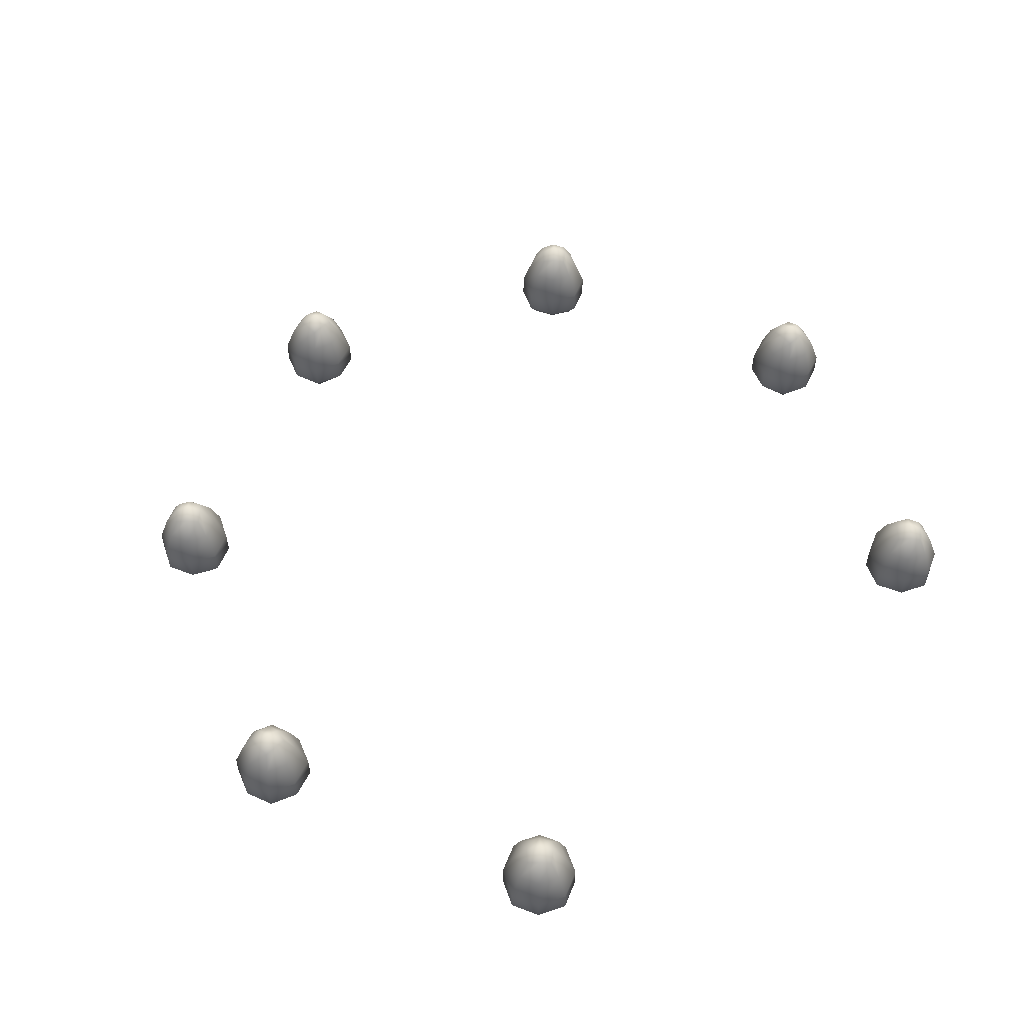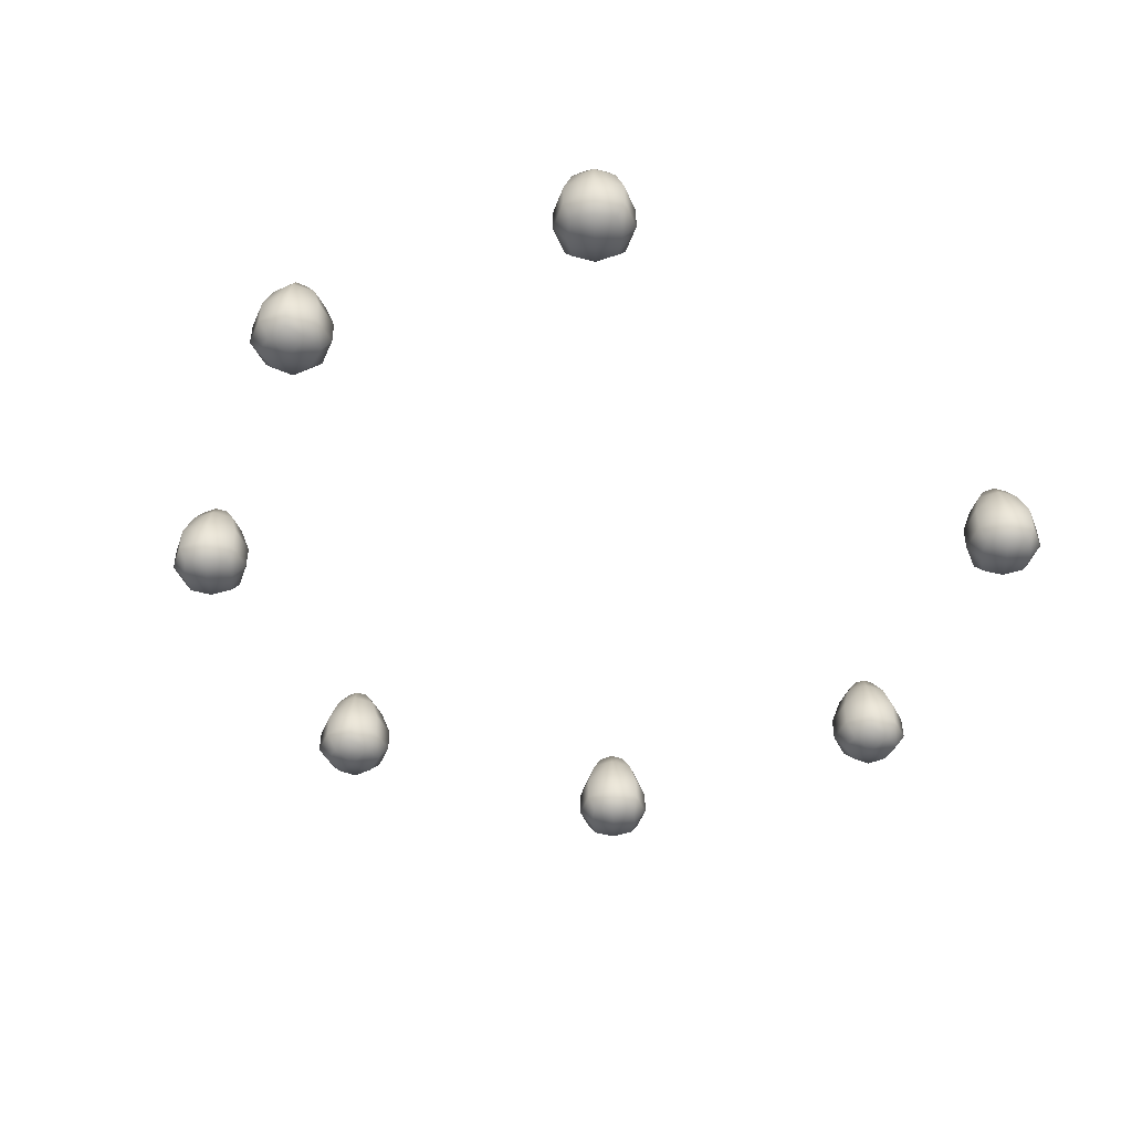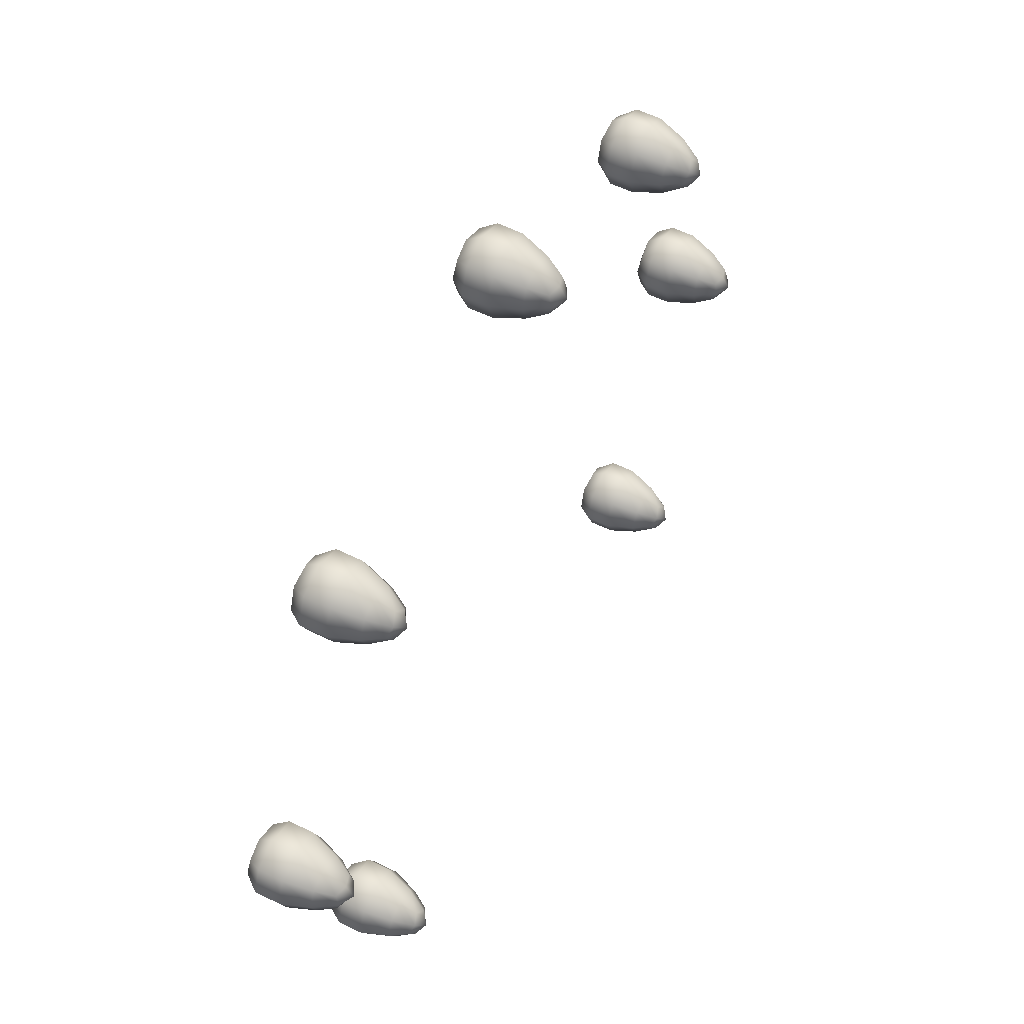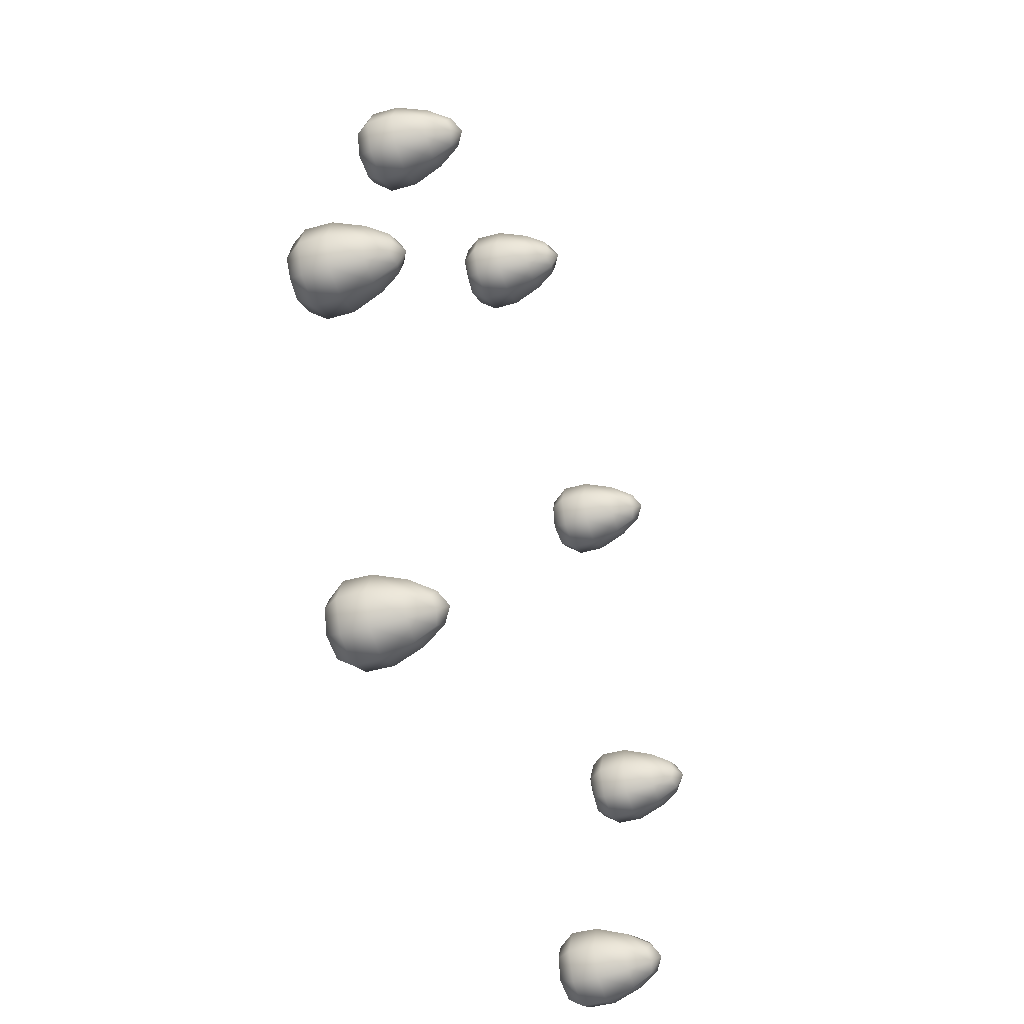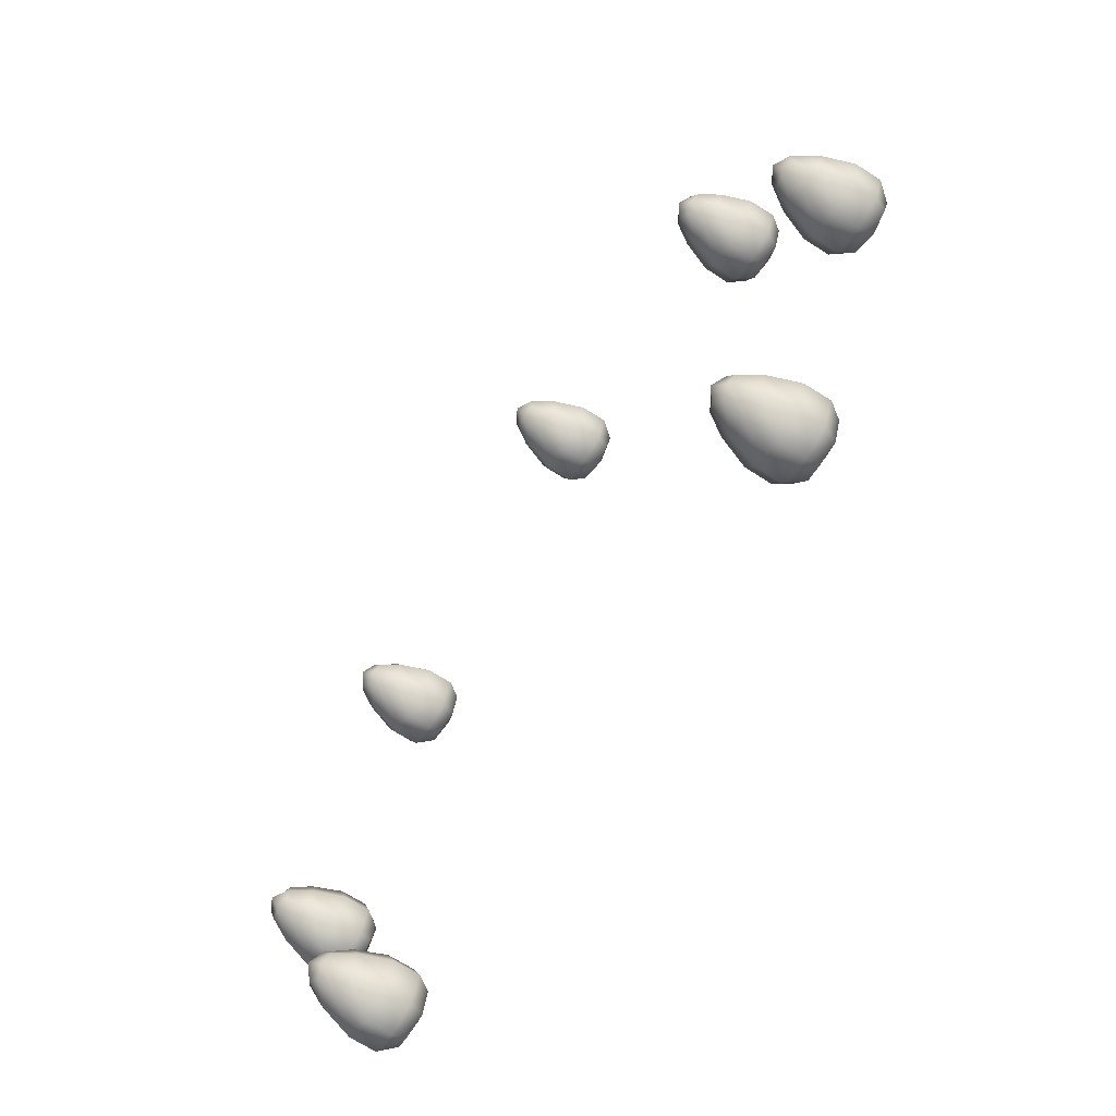
<metadata>
{"format":"obj","ext":"obj","renderer":"f3d","projection":"perspective","resolution":1024,"background":"white","views":[{"elev":54.9,"azim":136.3,"up":"+Y"},{"elev":-46.2,"azim":136.6,"up":"+Y"},{"elev":55.4,"azim":117.6,"up":"+Z"},{"elev":-40.4,"azim":109.6,"up":"+Z"},{"elev":-69.1,"azim":-122.8,"up":"+Z"}]}
</metadata>
<code>
o cake_birthday_cut_candle_fire
v -0.2967 0.7037 -0.2706
v -0.2967 0.7433 -0.2609
v -0.3271 0.7037 -0.3009
v -0.3367 0.7433 -0.3009
v -0.2663 0.7037 -0.3009
v -0.2567 0.7433 -0.3009
v -0.2967 0.7037 -0.3313
v -0.2967 0.7433 -0.3409
v -0.2967 0.7907 -0.2832
v -0.3145 0.7907 -0.3009
v -0.2967 0.7907 -0.3187
v -0.279 0.7907 -0.3009
v -0.315 0.701 -0.2827
v -0.2967 0.7178 -0.2608
v -0.3242 0.7433 -0.2734
v -0.3369 0.7178 -0.3009
v -0.315 0.701 -0.3192
v -0.3242 0.7433 -0.3284
v -0.2967 0.7178 -0.3411
v -0.2785 0.701 -0.3192
v -0.2692 0.7433 -0.3284
v -0.2566 0.7178 -0.3009
v -0.2785 0.701 -0.2827
v -0.2692 0.7433 -0.2734
v -0.3066 0.7944 -0.291
v -0.3066 0.7944 -0.3108
v -0.2868 0.7944 -0.3108
v -0.2868 0.7944 -0.291
v -0.3262 0.7721 -0.3009
v -0.2967 0.7721 -0.3304
v -0.2673 0.7721 -0.3009
v -0.2967 0.7721 -0.2715
v -0.3243 0.7175 -0.2734
v -0.3243 0.7175 -0.3285
v -0.2692 0.7175 -0.3285
v -0.2692 0.7175 -0.2734
v -0.2967 0.6954 -0.3009
v -0.3168 0.7725 -0.321
v -0.2967 0.8021 -0.3009
v -0.2767 0.7725 -0.321
v -0.3168 0.7725 -0.2809
v -0.2767 0.7725 -0.2809
v -0.4011 0.7037 0.01851
v -0.3943 0.7433 0.02531
v -0.4441 0.7037 0.01851
v -0.4509 0.7433 0.02531
v -0.4011 0.7037 -0.02446
v -0.3943 0.7433 -0.03127
v -0.4441 0.7037 -0.02446
v -0.4509 0.7433 -0.03127
v -0.4101 0.7907 0.009584
v -0.4352 0.7907 0.009584
v -0.4352 0.7907 -0.01554
v -0.4101 0.7907 -0.01554
v -0.4226 0.701 0.02282
v -0.3942 0.7178 0.02543
v -0.4226 0.7433 0.03592
v -0.451 0.7178 0.02543
v -0.4484 0.701 -0.002976
v -0.4615 0.7433 -0.002976
v -0.451 0.7178 -0.03138
v -0.4226 0.701 -0.02877
v -0.4226 0.7433 -0.04187
v -0.3942 0.7178 -0.03138
v -0.3968 0.701 -0.002976
v -0.3837 0.7433 -0.002976
v -0.4226 0.7944 0.01102
v -0.4366 0.7944 -0.002976
v -0.4226 0.7944 -0.01697
v -0.4086 0.7944 -0.002976
v -0.4434 0.7721 0.01785
v -0.4434 0.7721 -0.0238
v -0.4018 0.7721 -0.0238
v -0.4018 0.7721 0.01785
v -0.4226 0.7175 0.03602
v -0.4616 0.7175 -0.002976
v -0.4226 0.7175 -0.04197
v -0.3836 0.7175 -0.002976
v -0.4226 0.6954 -0.002976
v -0.451 0.7725 -0.002976
v -0.4226 0.8021 -0.002976
v -0.4226 0.7725 -0.03135
v -0.4226 0.7725 0.0254
v -0.3942 0.7725 -0.002976
v -0.2706 0.7037 0.2967
v -0.2609 0.7433 0.2967
v -0.3009 0.7037 0.3271
v -0.3009 0.7433 0.3367
v -0.3009 0.7037 0.2663
v -0.3009 0.7433 0.2567
v -0.3313 0.7037 0.2967
v -0.3409 0.7433 0.2967
v -0.2832 0.7907 0.2967
v -0.3009 0.7907 0.3145
v -0.3187 0.7907 0.2967
v -0.3009 0.7907 0.279
v -0.2827 0.701 0.315
v -0.2608 0.7178 0.2967
v -0.2734 0.7433 0.3242
v -0.3009 0.7178 0.3369
v -0.3192 0.701 0.315
v -0.3284 0.7433 0.3242
v -0.3411 0.7178 0.2967
v -0.3192 0.701 0.2785
v -0.3284 0.7433 0.2692
v -0.3009 0.7178 0.2566
v -0.2827 0.701 0.2785
v -0.2734 0.7433 0.2692
v -0.291 0.7944 0.3066
v -0.3108 0.7944 0.3066
v -0.3108 0.7944 0.2868
v -0.291 0.7944 0.2868
v -0.3009 0.7721 0.3262
v -0.3304 0.7721 0.2967
v -0.3009 0.7721 0.2673
v -0.2715 0.7721 0.2967
v -0.2734 0.7175 0.3243
v -0.3285 0.7175 0.3243
v -0.3285 0.7175 0.2692
v -0.2734 0.7175 0.2692
v -0.3009 0.6954 0.2967
v -0.321 0.7725 0.3168
v -0.3009 0.8021 0.2967
v -0.321 0.7725 0.2767
v -0.2809 0.7725 0.3168
v -0.2809 0.7725 0.2767
v 0.01851 0.7037 0.4011
v 0.02531 0.7433 0.3943
v 0.01851 0.7037 0.4441
v 0.02531 0.7433 0.4509
v -0.02446 0.7037 0.4011
v -0.03127 0.7433 0.3943
v -0.02446 0.7037 0.4441
v -0.03127 0.7433 0.4509
v 0.009584 0.7907 0.4101
v 0.009584 0.7907 0.4352
v -0.01554 0.7907 0.4352
v -0.01554 0.7907 0.4101
v 0.02282 0.701 0.4226
v 0.02543 0.7178 0.3942
v 0.03592 0.7433 0.4226
v 0.02543 0.7178 0.451
v -0.002976 0.701 0.4484
v -0.002976 0.7433 0.4615
v -0.03138 0.7178 0.451
v -0.02877 0.701 0.4226
v -0.04187 0.7433 0.4226
v -0.03138 0.7178 0.3942
v -0.002976 0.701 0.3968
v -0.002976 0.7433 0.3837
v 0.01102 0.7944 0.4226
v -0.002976 0.7944 0.4366
v -0.01697 0.7944 0.4226
v -0.002976 0.7944 0.4086
v 0.01785 0.7721 0.4434
v -0.0238 0.7721 0.4434
v -0.0238 0.7721 0.4018
v 0.01785 0.7721 0.4018
v 0.03602 0.7175 0.4226
v -0.002976 0.7175 0.4616
v -0.04197 0.7175 0.4226
v -0.002976 0.7175 0.3836
v -0.002976 0.6954 0.4226
v -0.002976 0.7725 0.451
v -0.002976 0.8021 0.4226
v -0.03135 0.7725 0.4226
v 0.0254 0.7725 0.4226
v -0.002976 0.7725 0.3942
v 0.2967 0.7037 0.2706
v 0.2967 0.7433 0.2609
v 0.3271 0.7037 0.3009
v 0.3367 0.7433 0.3009
v 0.2663 0.7037 0.3009
v 0.2567 0.7433 0.3009
v 0.2967 0.7037 0.3313
v 0.2967 0.7433 0.3409
v 0.2967 0.7907 0.2832
v 0.3145 0.7907 0.3009
v 0.2967 0.7907 0.3187
v 0.279 0.7907 0.3009
v 0.315 0.701 0.2827
v 0.2967 0.7178 0.2608
v 0.3242 0.7433 0.2734
v 0.3369 0.7178 0.3009
v 0.315 0.701 0.3192
v 0.3242 0.7433 0.3284
v 0.2967 0.7178 0.3411
v 0.2785 0.701 0.3192
v 0.2692 0.7433 0.3284
v 0.2566 0.7178 0.3009
v 0.2785 0.701 0.2827
v 0.2692 0.7433 0.2734
v 0.3066 0.7944 0.291
v 0.3066 0.7944 0.3108
v 0.2868 0.7944 0.3108
v 0.2868 0.7944 0.291
v 0.3262 0.7721 0.3009
v 0.2967 0.7721 0.3304
v 0.2673 0.7721 0.3009
v 0.2967 0.7721 0.2715
v 0.3243 0.7175 0.2734
v 0.3243 0.7175 0.3285
v 0.2692 0.7175 0.3285
v 0.2692 0.7175 0.2734
v 0.2967 0.6954 0.3009
v 0.3168 0.7725 0.321
v 0.2967 0.8021 0.3009
v 0.2767 0.7725 0.321
v 0.3168 0.7725 0.2809
v 0.2767 0.7725 0.2809
v 0.4011 0.7037 -0.01851
v 0.3943 0.7433 -0.02531
v 0.4441 0.7037 -0.01851
v 0.4509 0.7433 -0.02531
v 0.4011 0.7037 0.02446
v 0.3943 0.7433 0.03127
v 0.4441 0.7037 0.02446
v 0.4509 0.7433 0.03127
v 0.4101 0.7907 -0.009584
v 0.4352 0.7907 -0.009584
v 0.4352 0.7907 0.01554
v 0.4101 0.7907 0.01554
v 0.4226 0.701 -0.02282
v 0.3942 0.7178 -0.02543
v 0.4226 0.7433 -0.03592
v 0.451 0.7178 -0.02543
v 0.4484 0.701 0.002975
v 0.4615 0.7433 0.002975
v 0.451 0.7178 0.03138
v 0.4226 0.701 0.02877
v 0.4226 0.7433 0.04187
v 0.3942 0.7178 0.03138
v 0.3968 0.701 0.002976
v 0.3837 0.7433 0.002976
v 0.4226 0.7944 -0.01102
v 0.4366 0.7944 0.002975
v 0.4226 0.7944 0.01697
v 0.4086 0.7944 0.002975
v 0.4434 0.7721 -0.01785
v 0.4434 0.7721 0.0238
v 0.4018 0.7721 0.0238
v 0.4018 0.7721 -0.01785
v 0.4226 0.7175 -0.03602
v 0.4616 0.7175 0.002975
v 0.4226 0.7175 0.04197
v 0.3836 0.7175 0.002976
v 0.4226 0.6954 0.002975
v 0.451 0.7725 0.002975
v 0.4226 0.8021 0.002975
v 0.4226 0.7725 0.03135
v 0.4226 0.7725 -0.0254
v 0.3942 0.7725 0.002976
v 0.2706 0.7037 -0.2967
v 0.2609 0.7433 -0.2967
v 0.3009 0.7037 -0.3271
v 0.3009 0.7433 -0.3367
v 0.3009 0.7037 -0.2663
v 0.3009 0.7433 -0.2567
v 0.3313 0.7037 -0.2967
v 0.3409 0.7433 -0.2967
v 0.2832 0.7907 -0.2967
v 0.3009 0.7907 -0.3145
v 0.3187 0.7907 -0.2967
v 0.3009 0.7907 -0.279
v 0.2827 0.701 -0.315
v 0.2608 0.7178 -0.2967
v 0.2734 0.7433 -0.3242
v 0.3009 0.7178 -0.3369
v 0.3192 0.701 -0.315
v 0.3284 0.7433 -0.3242
v 0.3411 0.7178 -0.2967
v 0.3192 0.701 -0.2785
v 0.3284 0.7433 -0.2692
v 0.3009 0.7178 -0.2566
v 0.2827 0.701 -0.2785
v 0.2734 0.7433 -0.2692
v 0.291 0.7944 -0.3066
v 0.3108 0.7944 -0.3066
v 0.3108 0.7944 -0.2868
v 0.291 0.7944 -0.2868
v 0.3009 0.7721 -0.3262
v 0.3304 0.7721 -0.2967
v 0.3009 0.7721 -0.2673
v 0.2715 0.7721 -0.2967
v 0.2734 0.7175 -0.3243
v 0.3285 0.7175 -0.3243
v 0.3285 0.7175 -0.2692
v 0.2734 0.7175 -0.2692
v 0.3009 0.6954 -0.2967
v 0.321 0.7725 -0.3168
v 0.3009 0.8021 -0.2967
v 0.321 0.7725 -0.2767
v 0.2809 0.7725 -0.3168
v 0.2809 0.7725 -0.2767
f 1 14 33 13
f 14 2 15 33
f 33 15 4 16
f 13 33 16 3
f 3 16 34 17
f 16 4 18 34
f 34 18 8 19
f 17 34 19 7
f 7 19 35 20
f 19 8 21 35
f 35 21 6 22
f 20 35 22 5
f 5 22 36 23
f 22 6 24 36
f 36 24 2 14
f 23 36 14 1
f 3 17 37 13
f 17 7 20 37
f 37 20 5 23
f 13 37 23 1
f 8 18 38 30
f 18 4 29 38
f 38 29 10 26
f 30 38 26 11
f 11 26 39 27
f 26 10 25 39
f 39 25 9 28
f 27 39 28 12
f 6 21 40 31
f 21 8 30 40
f 40 30 11 27
f 31 40 27 12
f 4 15 41 29
f 15 2 32 41
f 41 32 9 25
f 29 41 25 10
f 2 24 42 32
f 24 6 31 42
f 42 31 12 28
f 32 42 28 9
f 43 56 75 55
f 56 44 57 75
f 75 57 46 58
f 55 75 58 45
f 45 58 76 59
f 58 46 60 76
f 76 60 50 61
f 59 76 61 49
f 49 61 77 62
f 61 50 63 77
f 77 63 48 64
f 62 77 64 47
f 47 64 78 65
f 64 48 66 78
f 78 66 44 56
f 65 78 56 43
f 45 59 79 55
f 59 49 62 79
f 79 62 47 65
f 55 79 65 43
f 50 60 80 72
f 60 46 71 80
f 80 71 52 68
f 72 80 68 53
f 53 68 81 69
f 68 52 67 81
f 81 67 51 70
f 69 81 70 54
f 48 63 82 73
f 63 50 72 82
f 82 72 53 69
f 73 82 69 54
f 46 57 83 71
f 57 44 74 83
f 83 74 51 67
f 71 83 67 52
f 44 66 84 74
f 66 48 73 84
f 84 73 54 70
f 74 84 70 51
f 85 98 117 97
f 98 86 99 117
f 117 99 88 100
f 97 117 100 87
f 87 100 118 101
f 100 88 102 118
f 118 102 92 103
f 101 118 103 91
f 91 103 119 104
f 103 92 105 119
f 119 105 90 106
f 104 119 106 89
f 89 106 120 107
f 106 90 108 120
f 120 108 86 98
f 107 120 98 85
f 87 101 121 97
f 101 91 104 121
f 121 104 89 107
f 97 121 107 85
f 92 102 122 114
f 102 88 113 122
f 122 113 94 110
f 114 122 110 95
f 95 110 123 111
f 110 94 109 123
f 123 109 93 112
f 111 123 112 96
f 90 105 124 115
f 105 92 114 124
f 124 114 95 111
f 115 124 111 96
f 88 99 125 113
f 99 86 116 125
f 125 116 93 109
f 113 125 109 94
f 86 108 126 116
f 108 90 115 126
f 126 115 96 112
f 116 126 112 93
f 127 140 159 139
f 140 128 141 159
f 159 141 130 142
f 139 159 142 129
f 129 142 160 143
f 142 130 144 160
f 160 144 134 145
f 143 160 145 133
f 133 145 161 146
f 145 134 147 161
f 161 147 132 148
f 146 161 148 131
f 131 148 162 149
f 148 132 150 162
f 162 150 128 140
f 149 162 140 127
f 129 143 163 139
f 143 133 146 163
f 163 146 131 149
f 139 163 149 127
f 134 144 164 156
f 144 130 155 164
f 164 155 136 152
f 156 164 152 137
f 137 152 165 153
f 152 136 151 165
f 165 151 135 154
f 153 165 154 138
f 132 147 166 157
f 147 134 156 166
f 166 156 137 153
f 157 166 153 138
f 130 141 167 155
f 141 128 158 167
f 167 158 135 151
f 155 167 151 136
f 128 150 168 158
f 150 132 157 168
f 168 157 138 154
f 158 168 154 135
f 169 182 201 181
f 182 170 183 201
f 201 183 172 184
f 181 201 184 171
f 171 184 202 185
f 184 172 186 202
f 202 186 176 187
f 185 202 187 175
f 175 187 203 188
f 187 176 189 203
f 203 189 174 190
f 188 203 190 173
f 173 190 204 191
f 190 174 192 204
f 204 192 170 182
f 191 204 182 169
f 171 185 205 181
f 185 175 188 205
f 205 188 173 191
f 181 205 191 169
f 176 186 206 198
f 186 172 197 206
f 206 197 178 194
f 198 206 194 179
f 179 194 207 195
f 194 178 193 207
f 207 193 177 196
f 195 207 196 180
f 174 189 208 199
f 189 176 198 208
f 208 198 179 195
f 199 208 195 180
f 172 183 209 197
f 183 170 200 209
f 209 200 177 193
f 197 209 193 178
f 170 192 210 200
f 192 174 199 210
f 210 199 180 196
f 200 210 196 177
f 211 224 243 223
f 224 212 225 243
f 243 225 214 226
f 223 243 226 213
f 213 226 244 227
f 226 214 228 244
f 244 228 218 229
f 227 244 229 217
f 217 229 245 230
f 229 218 231 245
f 245 231 216 232
f 230 245 232 215
f 215 232 246 233
f 232 216 234 246
f 246 234 212 224
f 233 246 224 211
f 213 227 247 223
f 227 217 230 247
f 247 230 215 233
f 223 247 233 211
f 218 228 248 240
f 228 214 239 248
f 248 239 220 236
f 240 248 236 221
f 221 236 249 237
f 236 220 235 249
f 249 235 219 238
f 237 249 238 222
f 216 231 250 241
f 231 218 240 250
f 250 240 221 237
f 241 250 237 222
f 214 225 251 239
f 225 212 242 251
f 251 242 219 235
f 239 251 235 220
f 212 234 252 242
f 234 216 241 252
f 252 241 222 238
f 242 252 238 219
f 253 266 285 265
f 266 254 267 285
f 285 267 256 268
f 265 285 268 255
f 255 268 286 269
f 268 256 270 286
f 286 270 260 271
f 269 286 271 259
f 259 271 287 272
f 271 260 273 287
f 287 273 258 274
f 272 287 274 257
f 257 274 288 275
f 274 258 276 288
f 288 276 254 266
f 275 288 266 253
f 255 269 289 265
f 269 259 272 289
f 289 272 257 275
f 265 289 275 253
f 260 270 290 282
f 270 256 281 290
f 290 281 262 278
f 282 290 278 263
f 263 278 291 279
f 278 262 277 291
f 291 277 261 280
f 279 291 280 264
f 258 273 292 283
f 273 260 282 292
f 292 282 263 279
f 283 292 279 264
f 256 267 293 281
f 267 254 284 293
f 293 284 261 277
f 281 293 277 262
f 254 276 294 284
f 276 258 283 294
f 294 283 264 280
f 284 294 280 261

</code>
